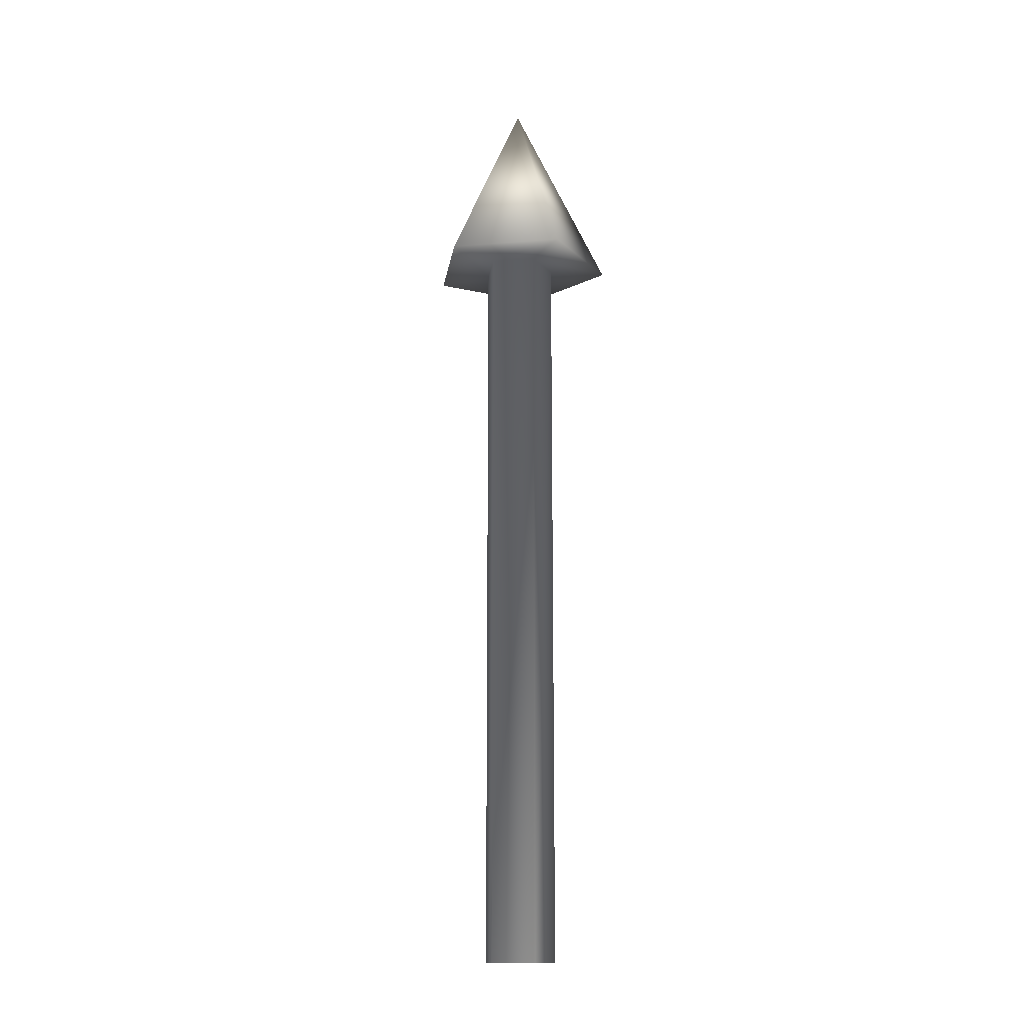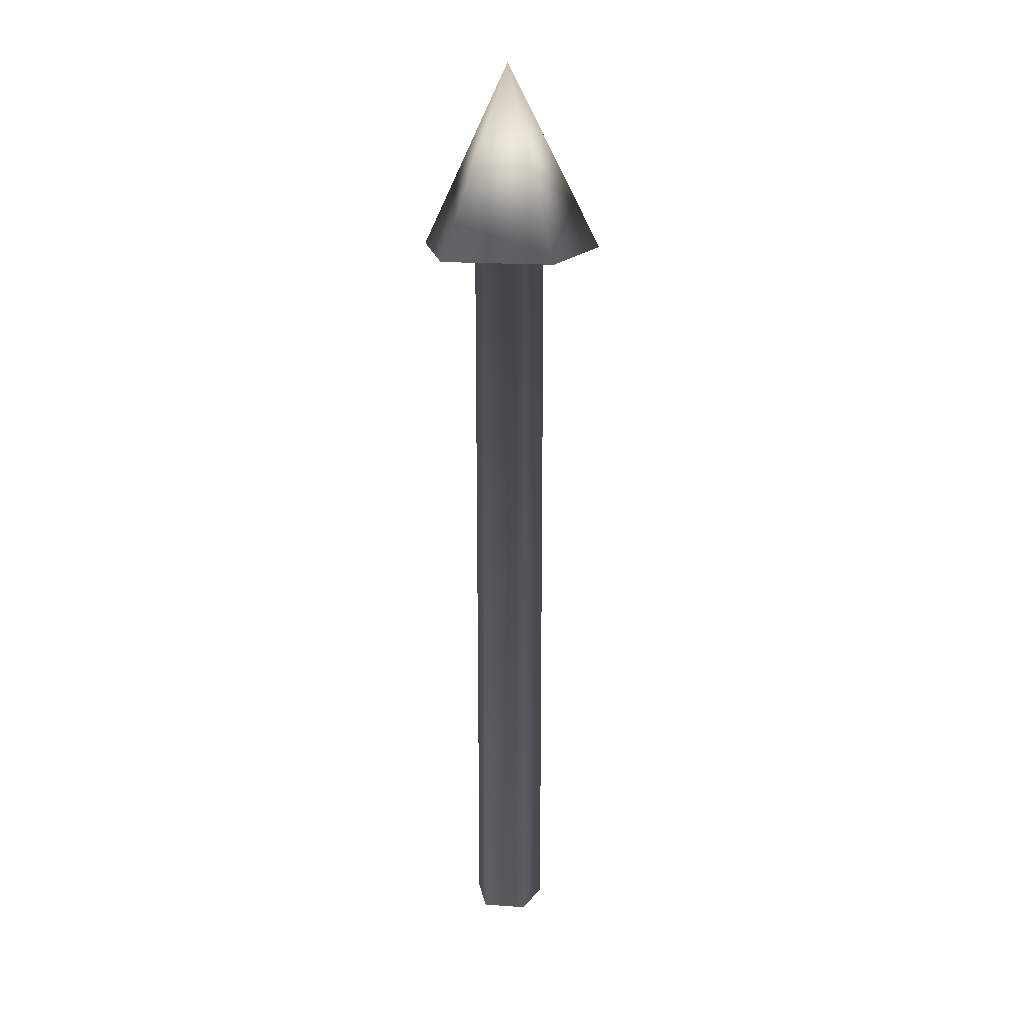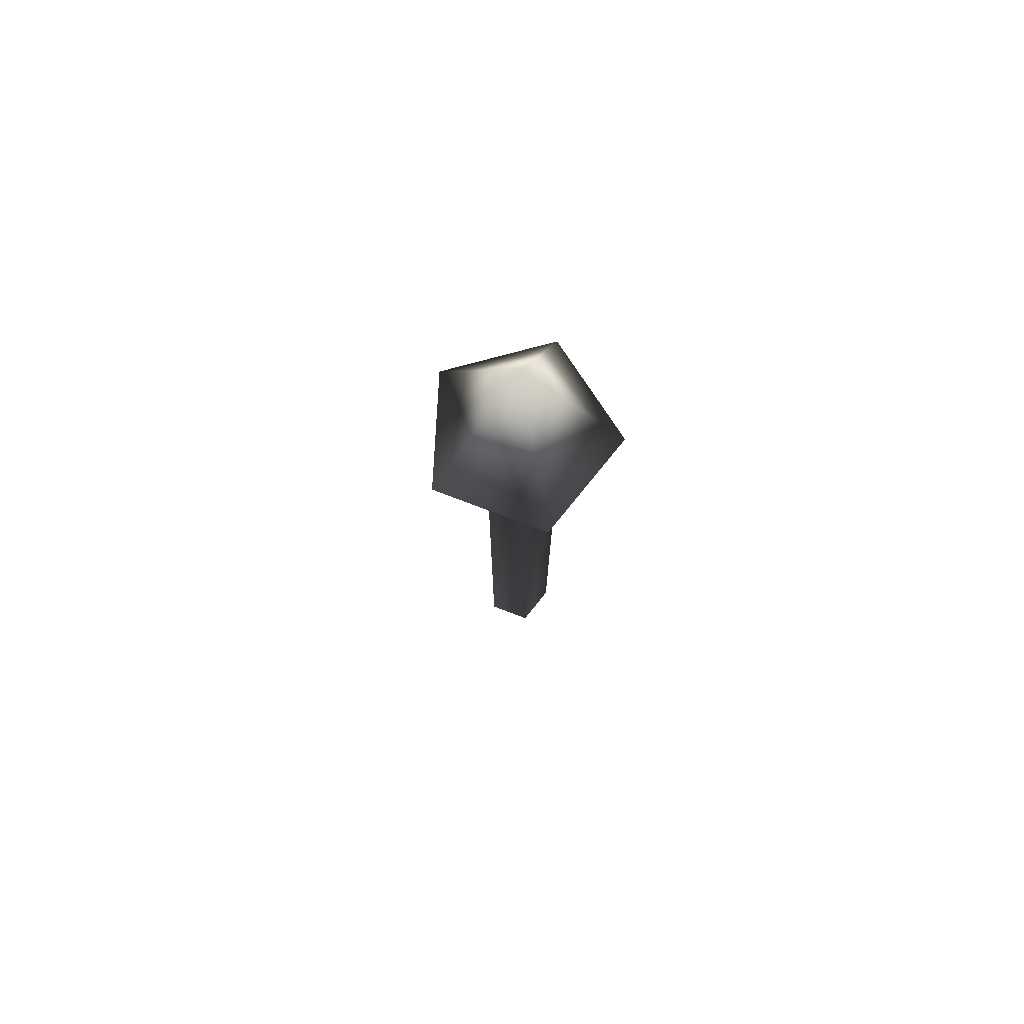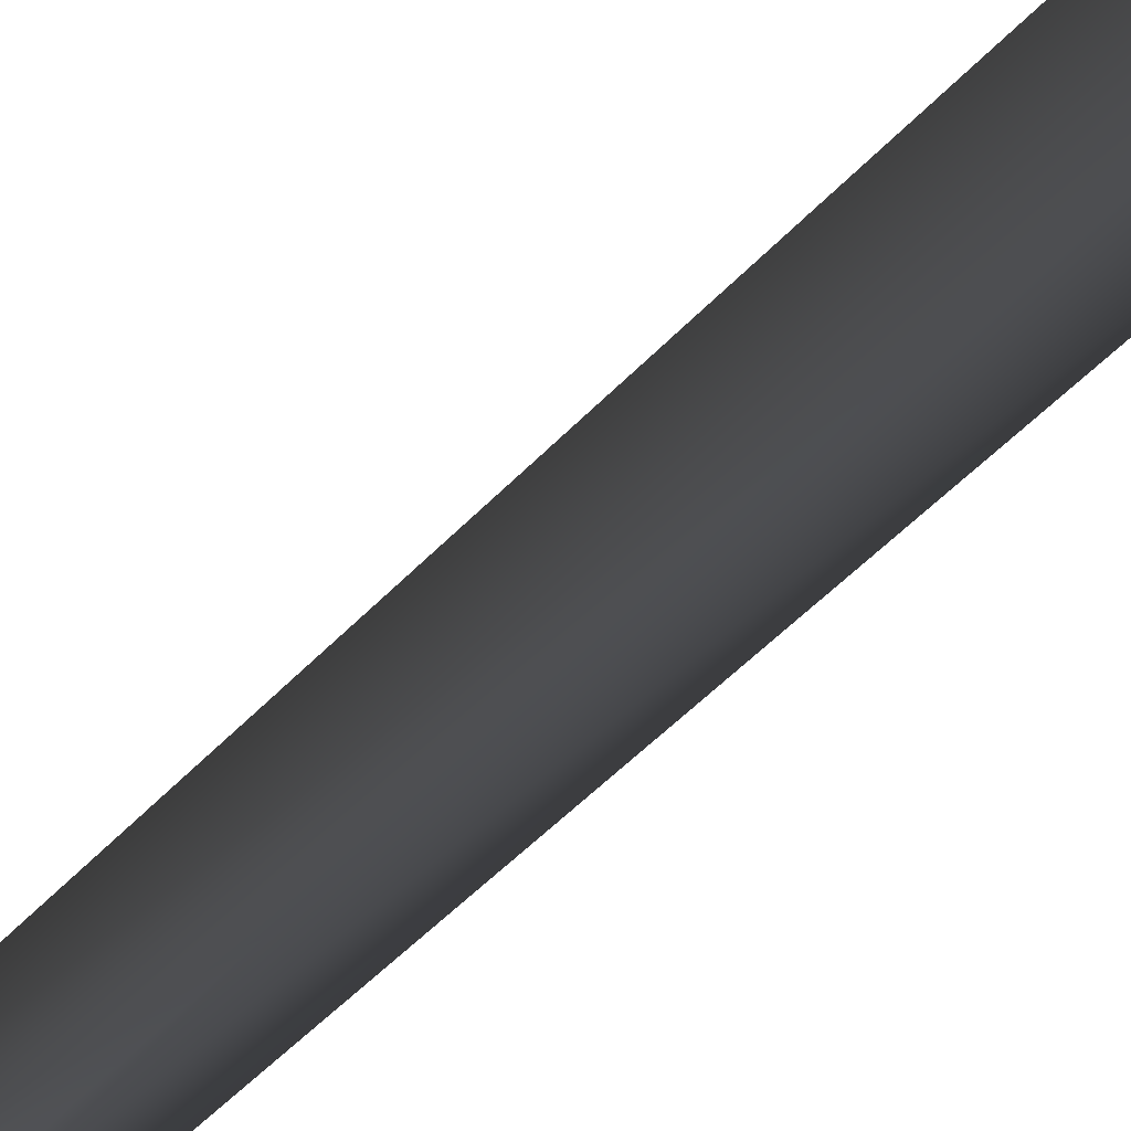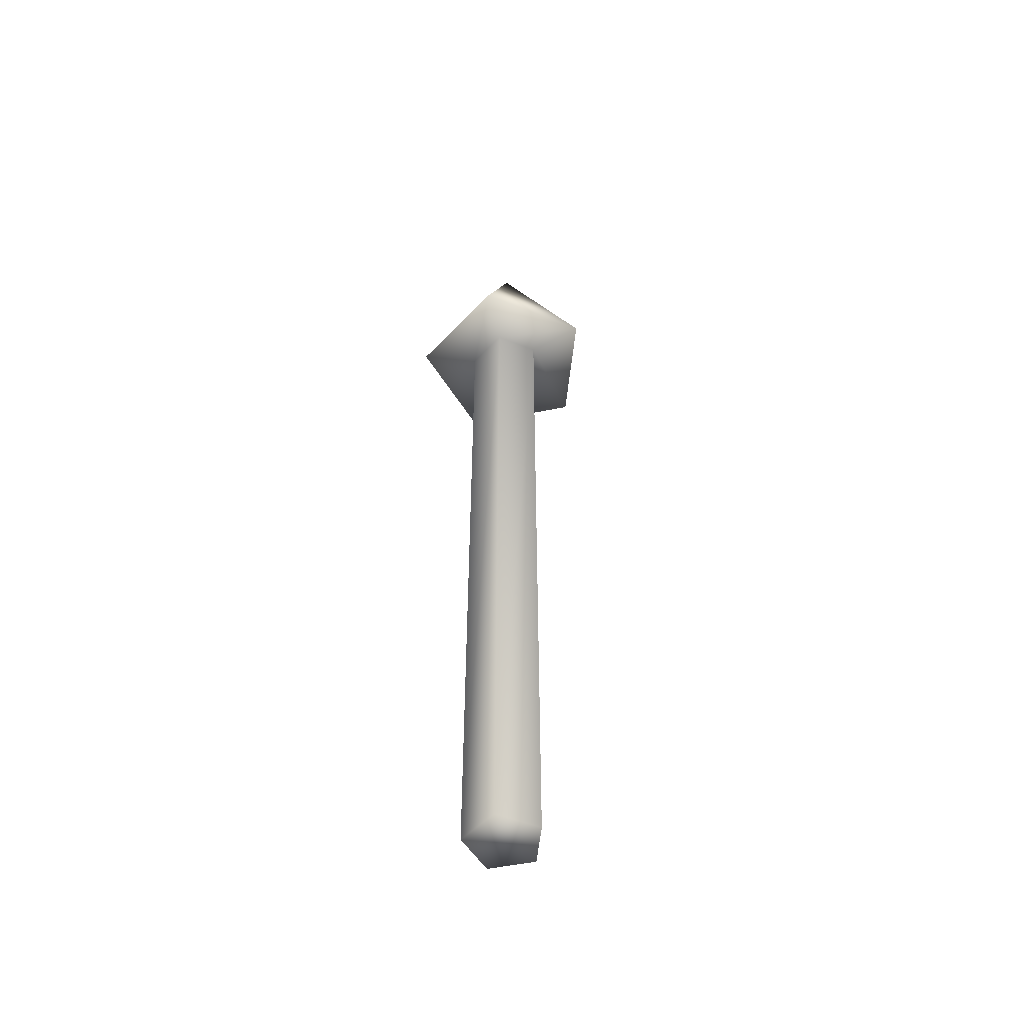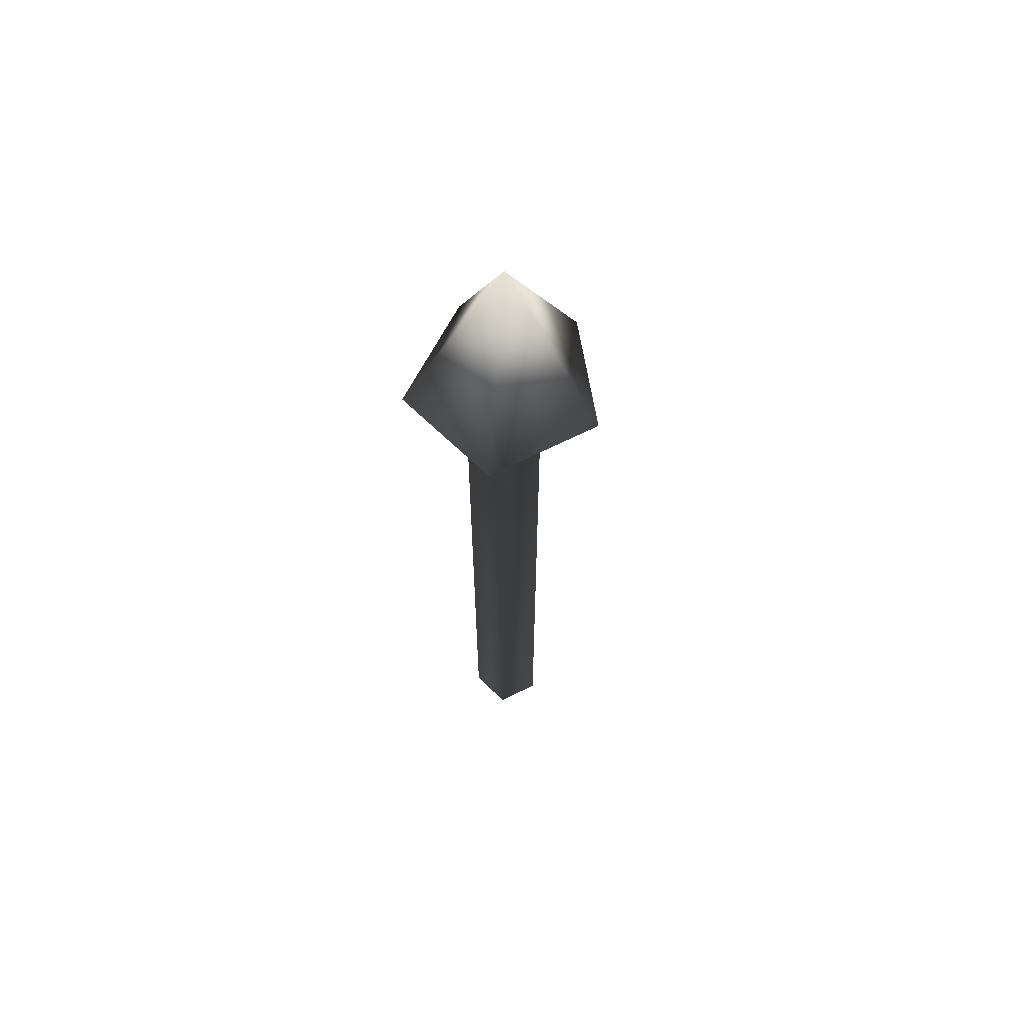
<metadata>
{"format":"obj","ext":"obj","renderer":"f3d","projection":"perspective","resolution":1024,"background":"white","views":[{"elev":-14.8,"azim":135.9,"up":"+Y"},{"elev":18.4,"azim":61.7,"up":"+Y"},{"elev":76.3,"azim":146.9,"up":"+Y"},{"elev":-37.3,"azim":145.5,"up":"+Z"},{"elev":-51.9,"azim":-41.5,"up":"+Y"},{"elev":63.9,"azim":-45.2,"up":"+Y"}]}
</metadata>
<code>
v  0.0278 1.799 -0.0856
v  0.09 1.799 0
v  0.09 0 0
v  0.0278 0 -0.0856
v  -0.0728 1.799 -0.0529
v  -0.0728 0 -0.0529
v  -0.0728 1.799 0.0529
v  -0.0728 0 0.0529
v  0.0278 1.799 0.0856
v  0.0278 0 0.0856
v  0.0713 1.799 -0.2193
v  0.2306 1.799 0
v  -0.1866 1.799 -0.1356
v  -0.1866 1.799 0.1356
v  0.0713 1.799 0.2193
v  0 2.249 0
g Cylinder001
f 1 2 3
f 3 4 1
f 5 1 4
f 4 6 5
f 7 5 6
f 6 8 7
f 9 7 8
f 8 10 9
f 2 9 10
f 10 3 2
f 6 4 3
f 3 10 8
f 6 3 8
f 11 12 2
f 2 1 11
f 13 11 1
f 1 5 13
f 14 13 5
f 5 7 14
f 15 14 7
f 7 9 15
f 12 15 9
f 9 2 12
f 12 11 16
f 11 13 16
f 13 14 16
f 14 15 16
f 15 12 16

</code>
